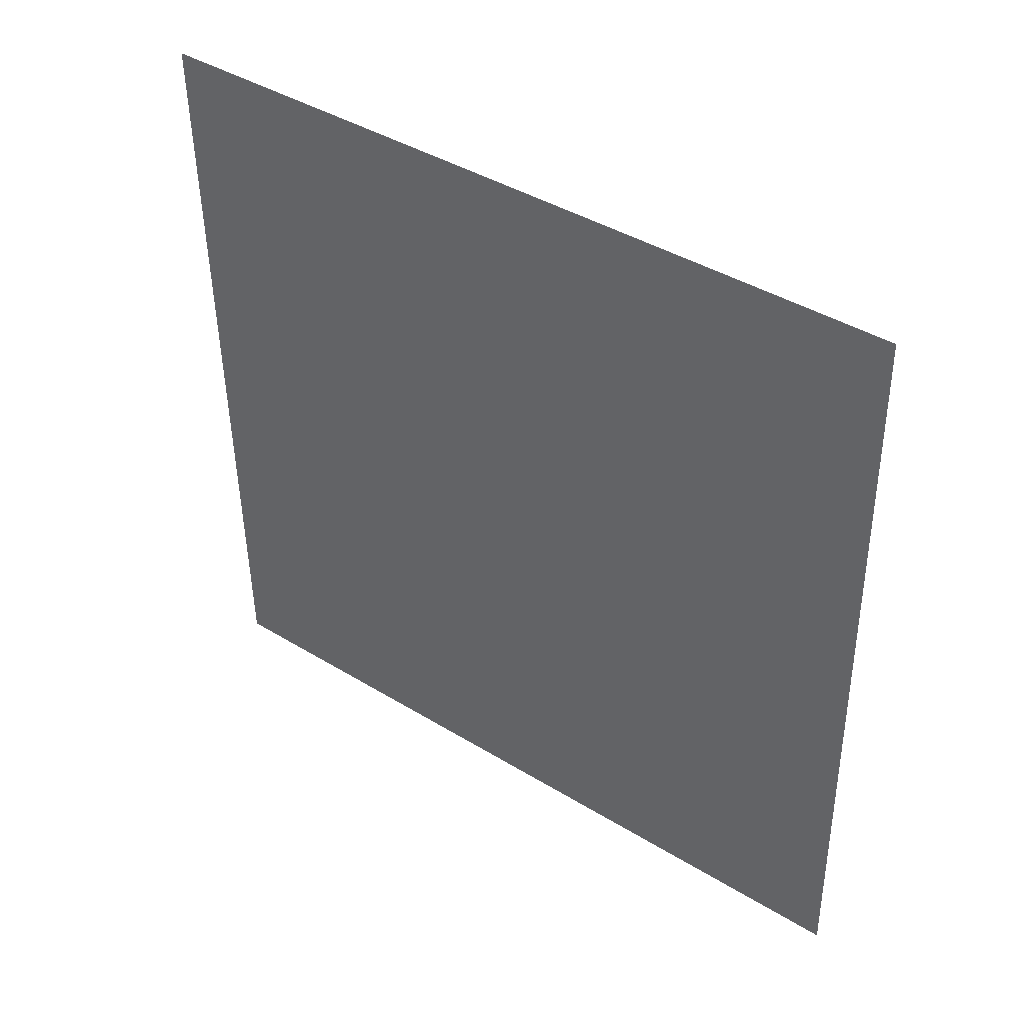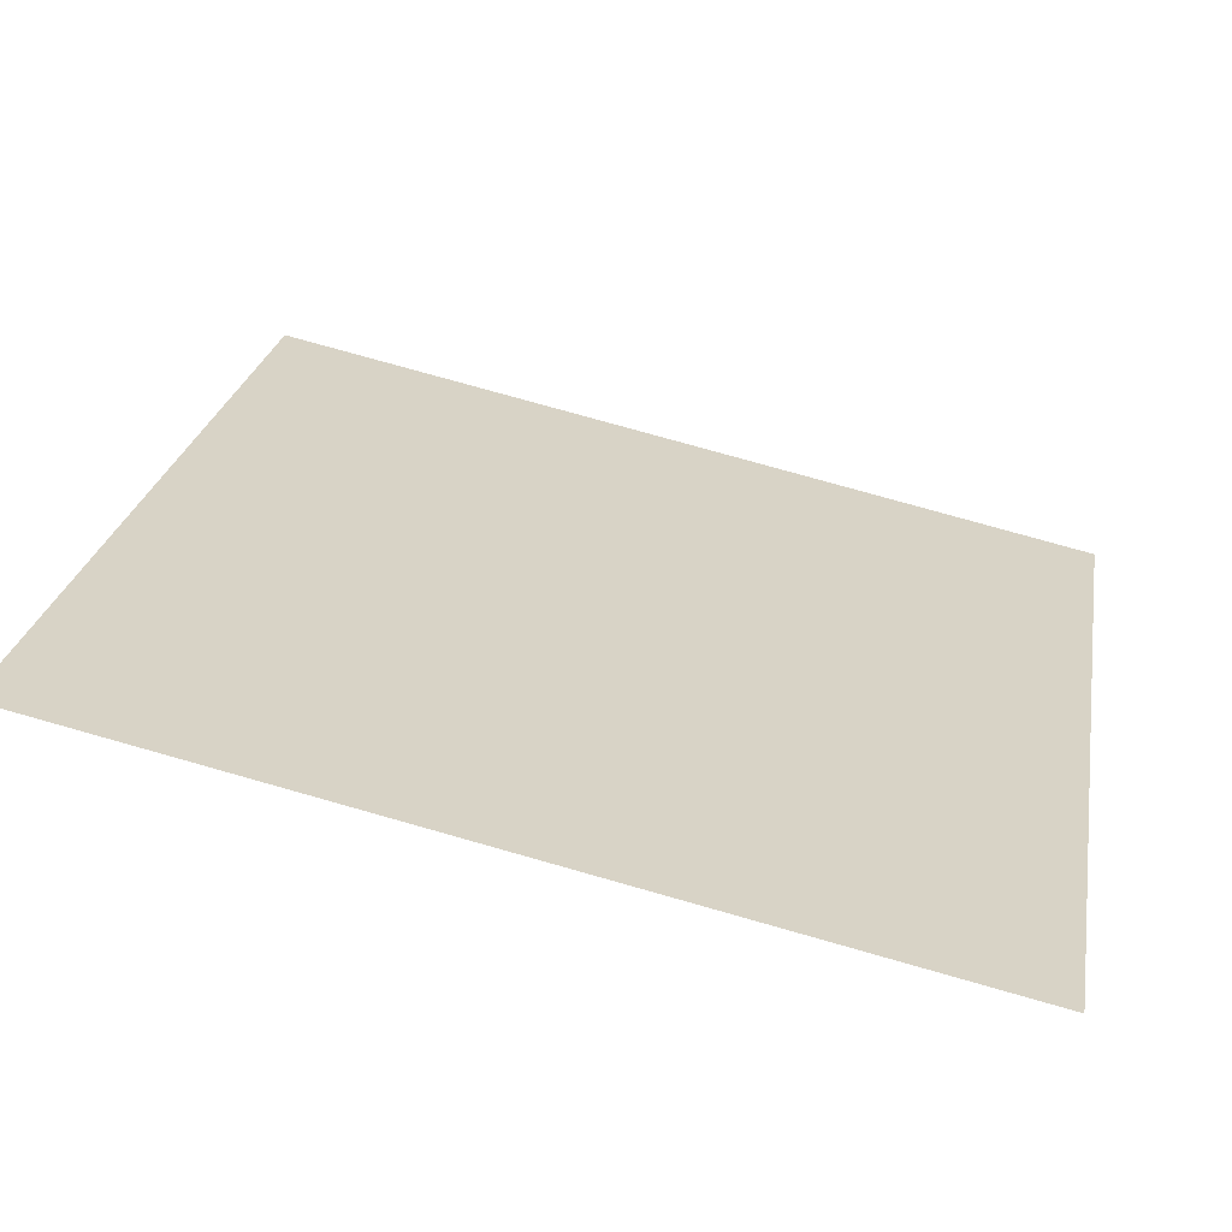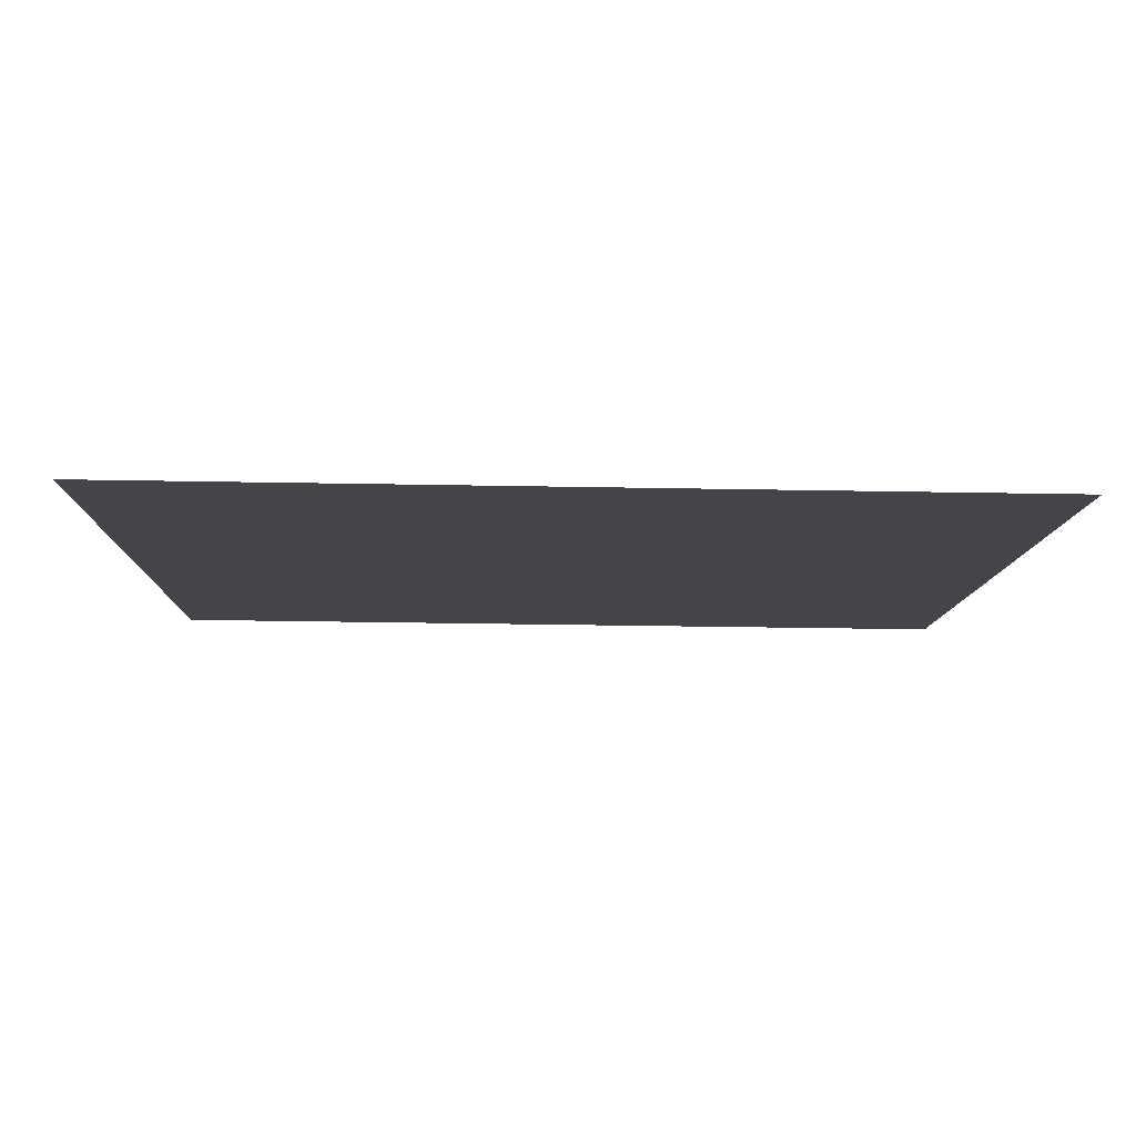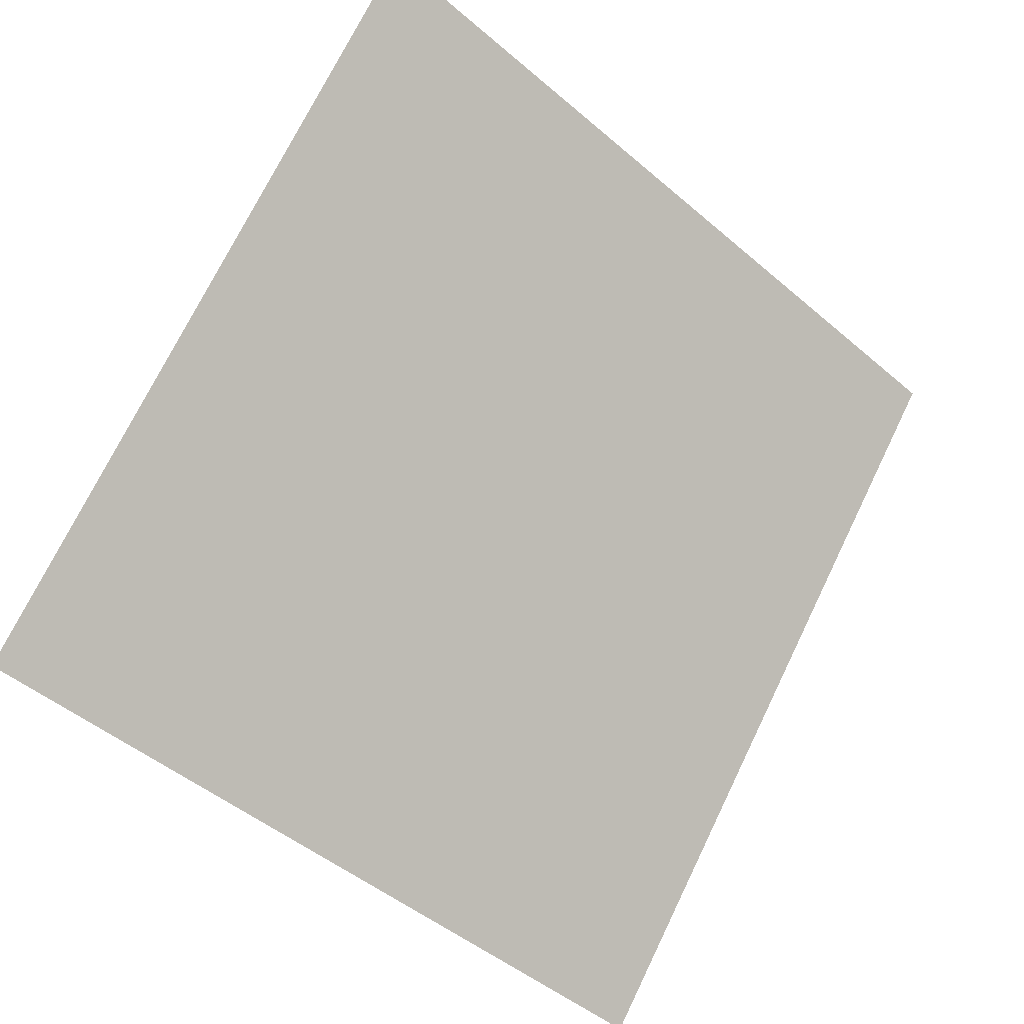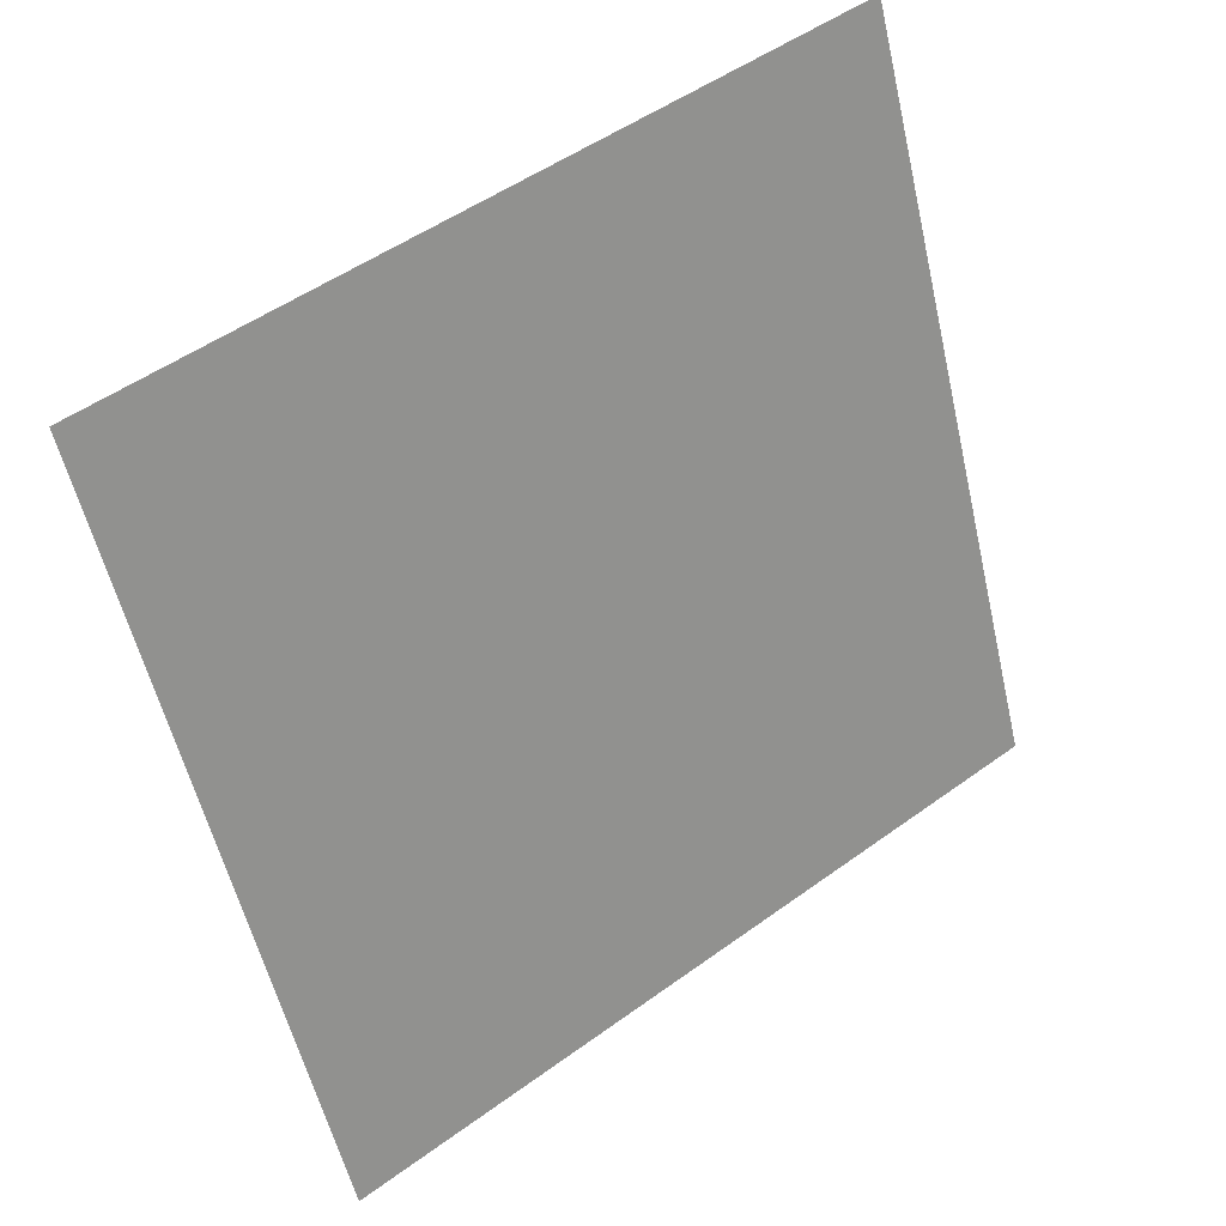
<metadata>
{"format":"obj","ext":"obj","renderer":"f3d","projection":"perspective","resolution":1024,"background":"white","views":[{"elev":-48.9,"azim":91.3,"up":"+Y"},{"elev":78.9,"azim":-165.6,"up":"+Z"},{"elev":27.9,"azim":-0.4,"up":"+Y"},{"elev":71.3,"azim":116.5,"up":"+Y"},{"elev":-55.2,"azim":-76.5,"up":"+Y"}]}
</metadata>
<code>
v 0.2153 0.9538 0.7365
v 0.2087 0.954 0.7365
v 0.2089 0.9579 0.7418
v 0.2154 0.9577 0.7417
f 4 3 2 1

</code>
